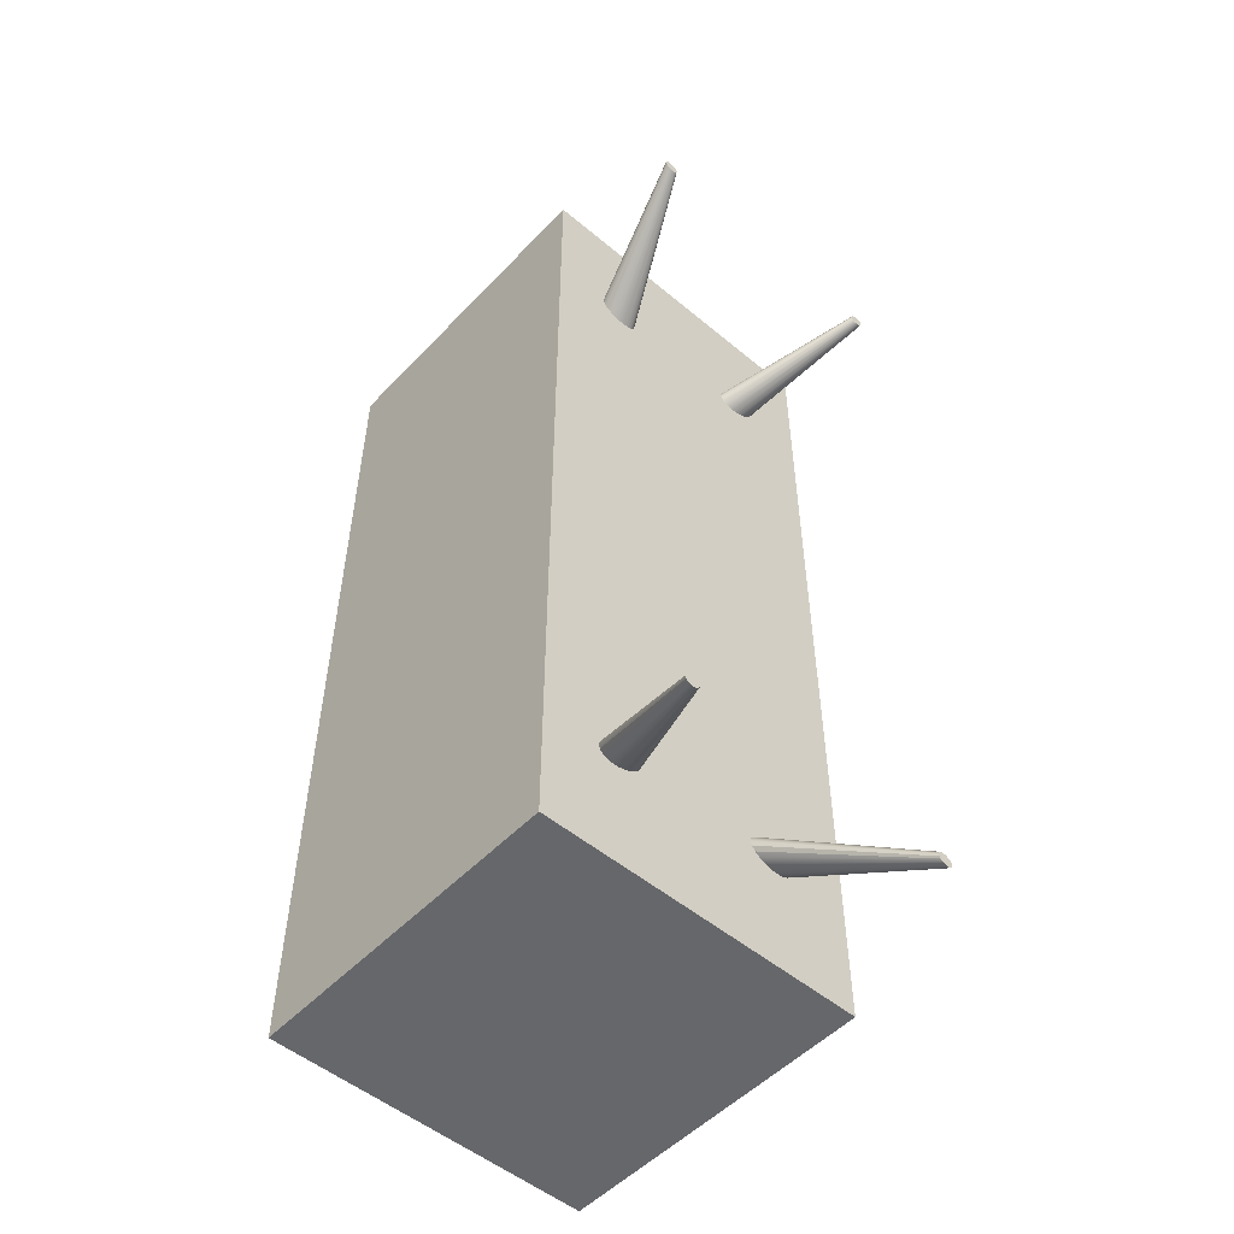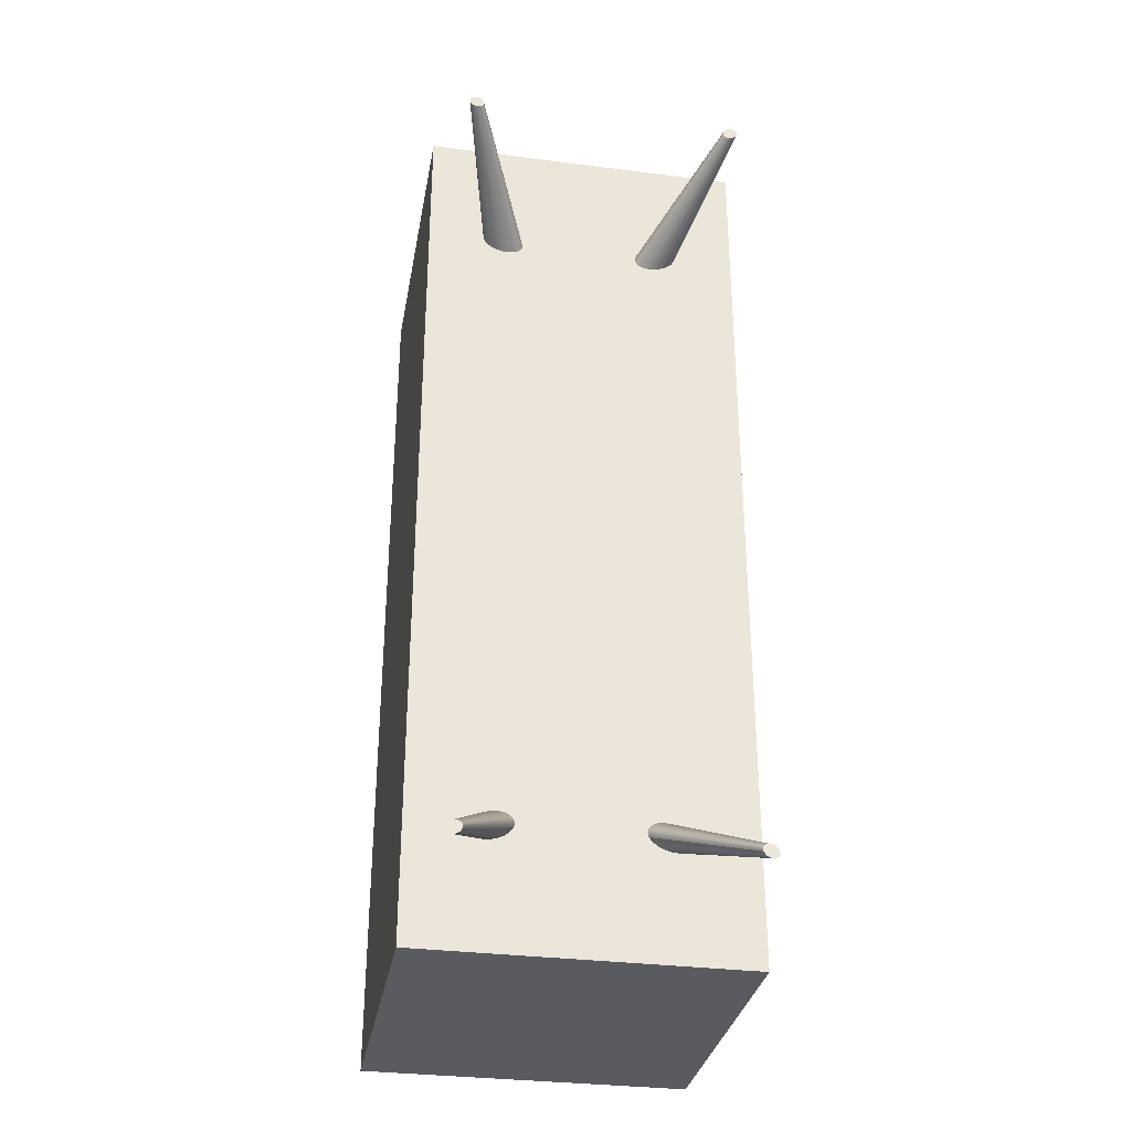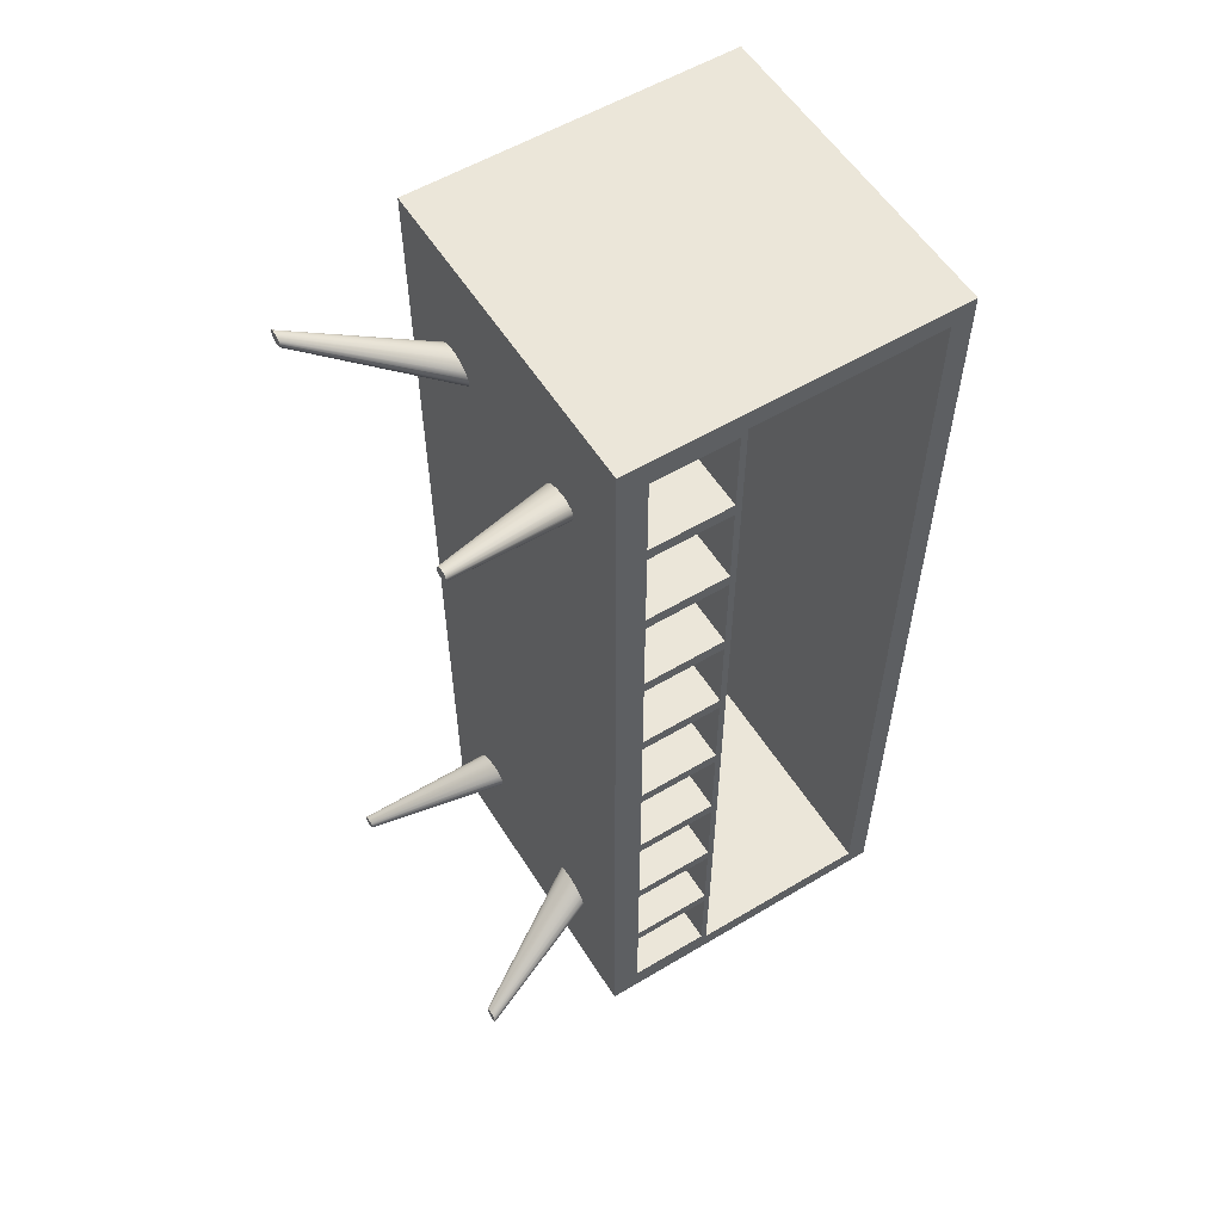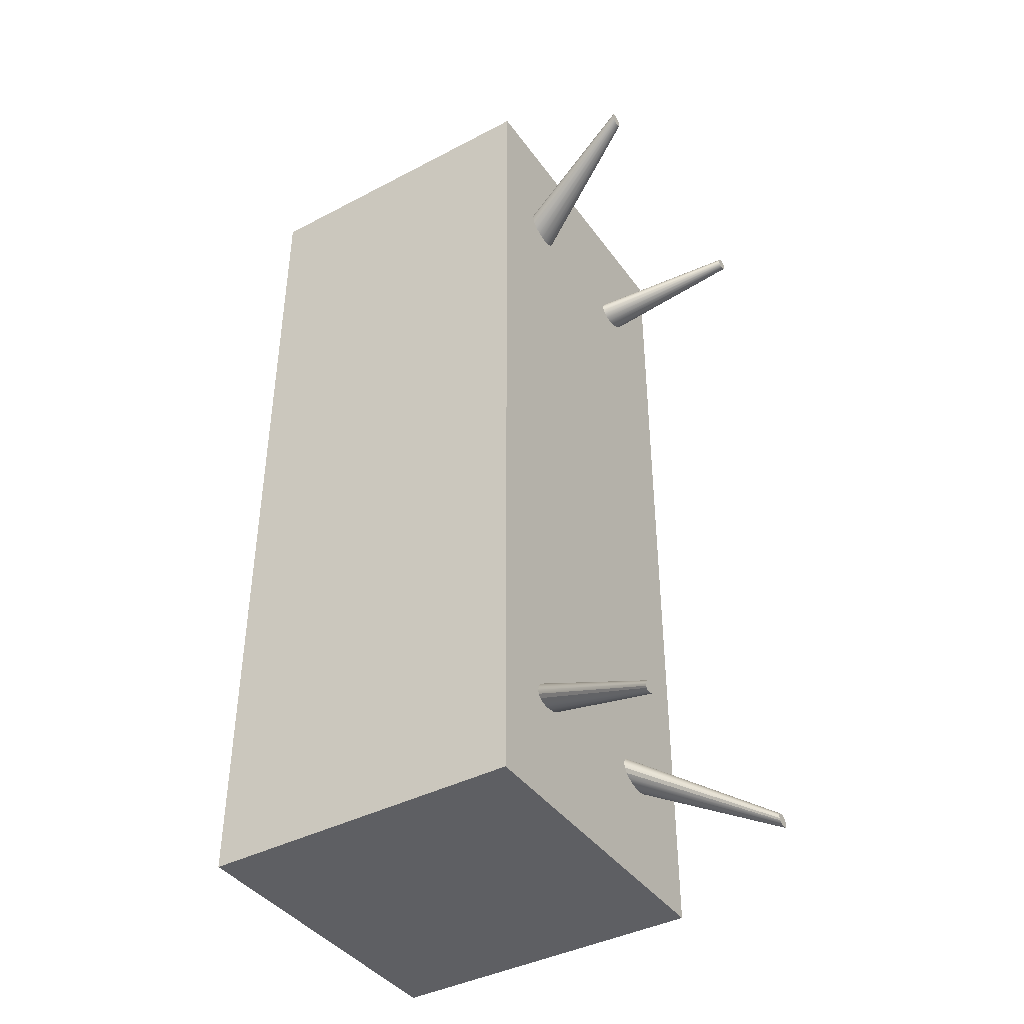
<metadata>
{"format":"obj","ext":"obj","renderer":"f3d","projection":"perspective","resolution":1024,"background":"white","views":[{"elev":-52.1,"azim":-42.0,"up":"+Z"},{"elev":-32.3,"azim":-10.1,"up":"+Z"},{"elev":56.6,"azim":58.1,"up":"+Z"},{"elev":-40.8,"azim":-57.5,"up":"+Z"}]}
</metadata>
<code>
g default
v -17.7 7.799 31.03
v -11.03 7.799 31.03
v -17.7 14.46 31.03
v -11.03 14.46 31.03
v -17.7 14.46 12.19
v -11.03 14.46 12.19
v -17.7 7.799 12.19
v -11.03 7.799 12.19
v -11.03 14.46 12.6
v -17.7 14.46 12.6
v -17.7 7.799 12.6
v -11.03 7.799 12.6
v -11.03 14.46 30.62
v -17.7 14.46 30.62
v -17.7 7.799 30.62
v -11.03 7.799 30.62
v -11.03 8.252 12.19
v -17.7 8.252 12.19
v -17.7 8.252 12.6
v -17.7 8.252 30.62
v -17.7 8.252 31.03
v -11.03 8.252 31.03
v -11.03 8.252 30.62
v -11.03 8.252 12.6
v -11.03 14.01 12.19
v -17.7 14.01 12.19
v -17.7 14.01 12.6
v -17.7 14.01 30.62
v -17.7 14.01 31.03
v -11.03 14.01 31.03
v -11.03 14.01 30.62
v -11.03 14.01 12.6
v -11.03 10.17 30.62
v -11.03 10.17 31.03
v -17.7 10.17 31.03
v -17.7 10.17 30.62
v -17.7 10.17 12.6
v -17.7 10.17 12.19
v -11.03 10.17 12.19
v -11.03 10.17 12.6
v -17.2 14.01 30.62
v -17.2 14.01 12.6
v -17.2 10.17 30.62
v -17.2 10.17 12.6
v -11.03 10.17 28.62
v -11.03 8.252 28.62
v -11.03 7.799 28.62
v -17.7 7.799 28.62
v -17.7 8.252 28.62
v -17.7 10.17 28.62
v -17.7 14.01 28.62
v -17.7 14.46 28.62
v -11.03 14.46 28.62
v -11.03 14.01 28.62
v -17.2 14.01 28.62
v -17.2 10.17 28.62
v -11.03 10.17 26.62
v -11.03 8.252 26.62
v -11.03 7.799 26.62
v -17.7 7.799 26.62
v -17.7 8.252 26.62
v -17.7 10.17 26.62
v -17.7 14.01 26.62
v -17.7 14.46 26.62
v -11.03 14.46 26.62
v -11.03 14.01 26.62
v -17.2 14.01 26.62
v -17.2 10.17 26.62
v -11.03 10.17 24.62
v -11.03 8.252 24.62
v -11.03 7.799 24.62
v -17.7 7.799 24.62
v -17.7 8.252 24.62
v -17.7 10.17 24.62
v -17.7 14.01 24.62
v -17.7 14.46 24.62
v -11.03 14.46 24.62
v -11.03 14.01 24.62
v -17.2 14.01 24.62
v -17.2 10.17 24.62
v -11.03 10.17 22.61
v -11.03 8.252 22.61
v -11.03 7.799 22.61
v -17.7 7.799 22.61
v -17.7 8.252 22.61
v -17.7 10.17 22.61
v -17.7 14.01 22.61
v -17.7 14.46 22.61
v -11.03 14.46 22.61
v -11.03 14.01 22.61
v -17.2 14.01 22.61
v -17.2 10.17 22.61
v -11.03 10.17 20.61
v -11.03 8.252 20.61
v -11.03 7.799 20.61
v -17.7 7.799 20.61
v -17.7 8.252 20.61
v -17.7 10.17 20.61
v -17.7 14.01 20.61
v -17.7 14.46 20.61
v -11.03 14.46 20.61
v -11.03 14.01 20.61
v -17.2 14.01 20.61
v -17.2 10.17 20.61
v -11.03 10.17 18.61
v -11.03 8.252 18.61
v -11.03 7.799 18.61
v -17.7 7.799 18.61
v -17.7 8.252 18.61
v -17.7 10.17 18.61
v -17.7 14.01 18.61
v -17.7 14.46 18.61
v -11.03 14.46 18.61
v -11.03 14.01 18.61
v -17.2 14.01 18.61
v -17.2 10.17 18.61
v -11.03 10.17 16.61
v -11.03 8.252 16.61
v -11.03 7.799 16.61
v -17.7 7.799 16.61
v -17.7 8.252 16.61
v -17.7 10.17 16.61
v -17.7 14.01 16.61
v -17.7 14.46 16.61
v -11.03 14.46 16.61
v -11.03 14.01 16.61
v -17.2 14.01 16.61
v -17.2 10.17 16.61
v -11.03 10.17 14.61
v -11.03 8.252 14.61
v -11.03 7.799 14.61
v -17.7 7.799 14.61
v -17.7 8.252 14.61
v -17.7 10.17 14.61
v -17.7 14.01 14.61
v -17.7 14.46 14.61
v -11.03 14.46 14.61
v -11.03 14.01 14.61
v -17.2 14.01 14.61
v -17.2 10.17 14.61
v -11.03 10.05 28.75
v -11.03 10.05 30.49
v -11.03 8.38 30.49
v -11.03 8.38 28.75
v -11.03 10.05 26.75
v -11.03 10.05 28.49
v -11.03 8.38 28.49
v -11.03 8.38 26.75
v -11.03 10.05 24.74
v -11.03 10.05 26.49
v -11.03 8.38 26.49
v -11.03 8.38 24.74
v -11.03 10.05 22.74
v -11.03 10.05 24.49
v -11.03 8.38 24.49
v -11.03 8.38 22.74
v -11.03 10.05 20.74
v -11.03 10.05 22.49
v -11.03 8.38 22.49
v -11.03 8.38 20.74
v -11.03 10.05 18.74
v -11.03 10.05 20.48
v -11.03 8.38 20.48
v -11.03 8.38 18.74
v -11.03 10.05 16.74
v -11.03 10.05 18.48
v -11.03 8.38 18.48
v -11.03 8.38 16.74
v -11.03 10.05 14.73
v -11.03 10.05 16.48
v -11.03 8.38 16.48
v -11.03 8.38 14.73
v -11.03 10.05 12.73
v -11.03 10.05 14.48
v -11.03 8.38 14.48
v -11.03 8.38 12.73
v -15.79 10.05 12.73
v -15.79 10.05 14.48
v -15.79 8.38 14.48
v -15.79 8.38 12.73
v -15.79 10.05 28.75
v -15.79 10.05 30.49
v -15.79 8.38 30.49
v -15.79 8.38 28.75
v -15.79 10.05 26.75
v -15.79 10.05 28.49
v -15.79 8.38 28.49
v -15.79 8.38 26.75
v -15.79 10.05 24.74
v -15.79 10.05 26.49
v -15.79 8.38 26.49
v -15.79 8.38 24.74
v -15.79 10.05 22.74
v -15.79 10.05 24.49
v -15.79 8.38 24.49
v -15.79 8.38 22.74
v -15.79 10.05 20.74
v -15.79 10.05 22.49
v -15.79 8.38 22.49
v -15.79 8.38 20.74
v -15.79 10.05 18.74
v -15.79 10.05 20.48
v -15.79 8.38 20.48
v -15.79 8.38 18.74
v -15.79 10.05 16.74
v -15.79 10.05 18.48
v -15.79 8.38 18.48
v -15.79 8.38 16.74
v -15.79 10.05 14.73
v -15.79 10.05 16.48
v -15.79 8.38 16.48
v -15.79 8.38 14.73
v -16.95 5.103 13.39
v -15.67 7.947 14.95
v -16.99 5.103 13.41
v -15.76 7.98 15.02
v -16.93 5.103 13.36
v -15.61 7.926 14.87
v -17.03 5.103 13.42
v -15.88 8.022 15.06
v -16.92 5.103 13.32
v -15.59 7.918 14.78
v -16.93 5.103 13.27
v -15.61 7.926 14.69
v -16.14 8.116 15.06
v -17.12 5.103 13.41
v -16.95 5.103 13.23
v -15.67 7.947 14.6
v -16.26 8.158 15.02
v -17.17 5.103 13.38
v -16.99 5.103 13.2
v -15.76 7.98 14.54
v -16.35 8.191 14.95
v -17.2 5.103 13.35
v -17.03 5.103 13.17
v -15.88 8.022 14.49
v -16.41 8.213 14.87
v -17.22 5.103 13.31
v -17.08 5.103 13.16
v -16.01 8.069 14.48
v -16.43 8.22 14.78
v -17.22 5.103 13.27
v -16.41 8.213 14.69
v -17.22 5.103 13.23
v -16.14 8.116 14.49
v -17.12 5.103 13.16
v -16.35 8.191 14.6
v -17.2 5.103 13.2
v -16.26 8.158 14.54
v -17.17 5.103 13.17
v -16.01 8.069 15.07
v -17.08 5.103 13.42
v -15.89 8.024 28.08
v -16.01 8.069 28.07
v -15.89 8.024 28.64
v -16.14 8.114 28.64
v -16.25 8.155 28.12
v -16.25 8.155 28.6
v -15.77 7.984 28.12
v -15.77 7.984 28.6
v -16.01 8.069 28.66
v -16.14 8.114 28.08
v -15.68 7.951 28.19
v -15.68 7.951 28.54
v -15.63 7.931 28.27
v -15.63 7.931 28.45
v -15.61 7.924 28.36
v -16.34 8.187 28.19
v -16.34 8.187 28.54
v -16.4 8.208 28.27
v -16.4 8.208 28.45
v -16.42 8.215 28.36
v -16.99 5.103 29.94
v -16.95 5.103 29.91
v -17.03 5.103 29.97
v -16.93 5.103 29.87
v -17.08 5.103 29.98
v -16.92 5.103 29.82
v -17.12 5.103 29.98
v -16.93 5.103 29.78
v -17.16 5.103 29.97
v -16.95 5.103 29.75
v -17.2 5.103 29.94
v -16.99 5.103 29.73
v -17.22 5.103 29.91
v -17.03 5.103 29.72
v -17.22 5.103 29.87
v -17.12 5.103 29.73
v -17.22 5.103 29.83
v -17.16 5.103 29.76
v -17.2 5.103 29.79
v -17.08 5.103 29.72
v -11.77 5.103 29.76
v -13.15 7.919 28.19
v -11.79 5.103 29.79
v -13.2 7.896 28.27
v -11.73 5.103 29.74
v -13.06 7.954 28.12
v -11.8 5.103 29.83
v -13.22 7.888 28.36
v -11.69 5.103 29.73
v -12.95 7.998 28.08
v -11.79 5.103 29.87
v -13.2 7.896 28.45
v -11.77 5.103 29.91
v -13.15 7.919 28.54
v -12.7 8.097 28.08
v -11.6 5.103 29.74
v -11.73 5.103 29.95
v -13.06 7.954 28.6
v -12.59 8.142 28.12
v -11.56 5.103 29.77
v -11.69 5.103 29.98
v -12.95 7.998 28.64
v -12.5 8.177 28.19
v -11.53 5.103 29.8
v -11.64 5.103 29.99
v -12.82 8.048 28.66
v -12.44 8.2 28.27
v -11.51 5.103 29.84
v -12.7 8.097 28.64
v -11.6 5.103 29.99
v -12.42 8.208 28.36
v -11.5 5.103 29.88
v -12.59 8.142 28.6
v -11.56 5.103 29.98
v -12.44 8.2 28.45
v -11.51 5.103 29.92
v -12.5 8.177 28.54
v -11.53 5.103 29.95
v -12.82 8.048 28.07
v -11.64 5.103 29.73
v -12.41 8.214 14.78
v -12.43 8.205 14.69
v -12.49 8.182 14.6
v -12.58 8.145 14.54
v -12.7 8.099 14.49
v -12.82 8.048 14.48
v -12.95 7.997 14.49
v -13.07 7.95 14.54
v -13.16 7.914 14.6
v -13.22 7.89 14.69
v -13.24 7.882 14.78
v -13.22 7.89 14.87
v -13.16 7.914 14.95
v -13.07 7.95 15.02
v -12.95 7.997 15.06
v -12.82 8.048 15.07
v -12.7 8.099 15.06
v -12.58 8.145 15.02
v -12.49 8.182 14.95
v -12.43 8.205 14.87
v -11.53 5.103 13.34
v -11.56 5.103 13.37
v -11.51 5.103 13.3
v -11.6 5.103 13.4
v -11.5 5.103 13.26
v -11.51 5.103 13.22
v -11.64 5.103 13.41
v -11.53 5.103 13.19
v -11.69 5.103 13.41
v -11.56 5.103 13.16
v -11.74 5.103 13.4
v -11.6 5.103 13.15
v -11.77 5.103 13.38
v -11.64 5.103 13.15
v -11.79 5.103 13.35
v -11.8 5.103 13.31
v -11.69 5.103 13.17
v -11.74 5.103 13.19
v -11.79 5.103 13.27
v -11.77 5.103 13.23
g pCube10
f 29 30 4 3
f 3 4 13 14
f 5 6 25 26
f 15 16 2 1
f 30 31 13 4
f 28 29 3 14
f 10 9 6 5
f 26 27 10 5
f 7 8 12 11
f 9 32 25 6
f 136 137 9 10
f 27 135 136 10
f 11 12 131 132
f 137 138 32 9
f 18 17 8 7
f 7 11 19 18
f 11 132 133 19
f 15 1 21 20
f 1 2 22 21
f 2 16 23 22
f 24 130 131 12
f 17 24 12 8
f 38 39 17 18
f 18 19 37 38
f 19 133 134 37
f 20 21 35 36
f 21 22 34 35
f 22 23 33 34
f 177 178 179 180
f 39 40 24 17
f 34 33 31 30
f 35 34 30 29
f 36 35 29 28
f 37 134 135 27
f 38 37 27 26
f 26 25 39 38
f 25 32 40 39
f 42 139 140 44
f 32 138 139 42
f 31 33 43 41
f 140 129 40 44
f 40 32 42 44
f 181 182 183 184
f 47 46 23 16
f 48 47 16 15
f 49 48 15 20
f 50 49 20 36
f 51 50 36 28
f 52 51 28 14
f 14 13 53 52
f 13 31 54 53
f 55 54 31 41
f 56 55 41 43
f 33 45 56 43
f 185 186 187 188
f 59 58 46 47
f 60 59 47 48
f 61 60 48 49
f 62 61 49 50
f 63 62 50 51
f 64 63 51 52
f 52 53 65 64
f 53 54 66 65
f 67 66 54 55
f 68 67 55 56
f 56 45 57 68
f 189 190 191 192
f 71 70 58 59
f 72 71 59 60
f 73 72 60 61
f 74 73 61 62
f 75 74 62 63
f 76 75 63 64
f 64 65 77 76
f 65 66 78 77
f 79 78 66 67
f 80 79 67 68
f 68 57 69 80
f 193 194 195 196
f 83 82 70 71
f 84 83 71 72
f 85 84 72 73
f 86 85 73 74
f 87 86 74 75
f 88 87 75 76
f 76 77 89 88
f 77 78 90 89
f 91 90 78 79
f 92 91 79 80
f 80 69 81 92
f 197 198 199 200
f 95 94 82 83
f 96 95 83 84
f 97 96 84 85
f 98 97 85 86
f 99 98 86 87
f 100 99 87 88
f 88 89 101 100
f 89 90 102 101
f 103 102 90 91
f 104 103 91 92
f 92 81 93 104
f 201 202 203 204
f 107 106 94 95
f 108 107 95 96
f 109 108 96 97
f 110 109 97 98
f 111 110 98 99
f 112 111 99 100
f 100 101 113 112
f 101 102 114 113
f 115 114 102 103
f 116 115 103 104
f 104 93 105 116
f 205 206 207 208
f 119 118 106 107
f 120 119 107 108
f 121 120 108 109
f 122 121 109 110
f 123 122 110 111
f 124 123 111 112
f 112 113 125 124
f 113 114 126 125
f 127 126 114 115
f 128 127 115 116
f 116 105 117 128
f 209 210 211 212
f 131 130 118 119
f 132 131 119 120
f 133 132 120 121
f 134 133 121 122
f 135 134 122 123
f 136 135 123 124
f 124 125 137 136
f 125 126 138 137
f 139 138 126 127
f 140 139 127 128
f 128 117 129 140
f 45 33 142 141
f 33 23 143 142
f 23 46 144 143
f 46 45 141 144
f 57 45 146 145
f 45 46 147 146
f 46 58 148 147
f 58 57 145 148
f 69 57 150 149
f 57 58 151 150
f 58 70 152 151
f 70 69 149 152
f 81 69 154 153
f 69 70 155 154
f 70 82 156 155
f 82 81 153 156
f 93 81 158 157
f 81 82 159 158
f 82 94 160 159
f 94 93 157 160
f 105 93 162 161
f 93 94 163 162
f 94 106 164 163
f 106 105 161 164
f 117 105 166 165
f 105 106 167 166
f 106 118 168 167
f 118 117 165 168
f 129 117 170 169
f 117 118 171 170
f 118 130 172 171
f 130 129 169 172
f 40 129 174 173
f 129 130 175 174
f 130 24 176 175
f 24 40 173 176
f 173 174 178 177
f 174 175 179 178
f 175 176 180 179
f 176 173 177 180
f 141 142 182 181
f 142 143 183 182
f 143 144 184 183
f 144 141 181 184
f 145 146 186 185
f 146 147 187 186
f 147 148 188 187
f 148 145 185 188
f 149 150 190 189
f 150 151 191 190
f 151 152 192 191
f 152 149 189 192
f 153 154 194 193
f 154 155 195 194
f 155 156 196 195
f 156 153 193 196
f 157 158 198 197
f 158 159 199 198
f 159 160 200 199
f 160 157 197 200
f 161 162 202 201
f 162 163 203 202
f 163 164 204 203
f 164 161 201 204
f 165 166 206 205
f 166 167 207 206
f 167 168 208 207
f 168 165 205 208
f 169 170 210 209
f 170 171 211 210
f 171 172 212 211
f 172 169 209 212
f 213 214 216 215
f 215 216 220 219
f 217 218 214 213
f 219 220 251 252
f 221 222 218 217
f 223 224 222 221
f 225 226 252 251
f 227 228 224 223
f 229 230 226 225
f 231 232 228 227
f 233 234 230 229
f 235 236 232 231
f 237 238 234 233
f 239 240 236 235
f 241 242 238 237
f 240 239 246 245
f 243 244 242 241
f 245 246 250 249
f 247 248 244 243
f 249 250 248 247
f 222 224 228 232 236 240 245 249 247 243 241 237 233 229 225 251 220 216 214 218
f 221 217 213 215 219 252 226 230 234 238 242 244 248 250 246 239 235 231 227 223
f 271 269 258 256 261 255 260 264 266 267 265 263 259 253 254 262 257 268 270 272
f 260 273 274 264
f 264 274 276 266
f 255 275 273 260
f 266 276 278 267
f 261 277 275 255
f 277 261 256 279
f 267 278 280 265
f 279 256 258 281
f 265 280 282 263
f 281 258 269 283
f 263 282 284 259
f 283 269 271 285
f 259 284 286 253
f 285 271 272 287
f 253 286 292 254
f 287 272 270 289
f 288 262 254 292
f 289 270 268 291
f 290 257 262 288
f 291 268 257 290
f 279 281 283 285 287 289 291 290 288 292 286 284 282 280 278 276 274 273 275 277
f 293 294 298 297
f 295 296 294 293
f 297 298 302 301
f 299 300 296 295
f 301 302 331 332
f 303 304 300 299
f 305 306 304 303
f 307 308 332 331
f 309 310 306 305
f 311 312 308 307
f 313 314 310 309
f 315 316 312 311
f 317 318 314 313
f 318 317 322 321
f 319 320 316 315
f 321 322 326 325
f 323 324 320 319
f 325 326 330 329
f 327 328 324 323
f 329 330 328 327
f 323 319 315 311 307 331 302 298 294 296 300 304 306 310 314 318 321 325 329 327
f 316 320 324 328 330 326 322 317 313 309 305 303 299 295 293 297 301 332 308 312
f 333 334 335 336 337 338 339 340 341 342 343 344 345 346 347 348 349 350 351 352
f 352 351 353 355
f 351 350 354 353
f 333 352 355 357
f 350 349 356 354
f 334 333 357 358
f 356 349 348 359
f 360 335 334 358
f 347 361 359 348
f 362 336 335 360
f 346 363 361 347
f 364 337 336 362
f 345 365 363 346
f 366 338 337 364
f 344 367 365 345
f 338 366 369 339
f 343 368 367 344
f 339 369 370 340
f 340 370 372 341
f 342 371 368 343
f 341 372 371 342
f 363 365 367 368 371 372 370 369 366 364 362 360 358 357 355 353 354 356 359 361

</code>
